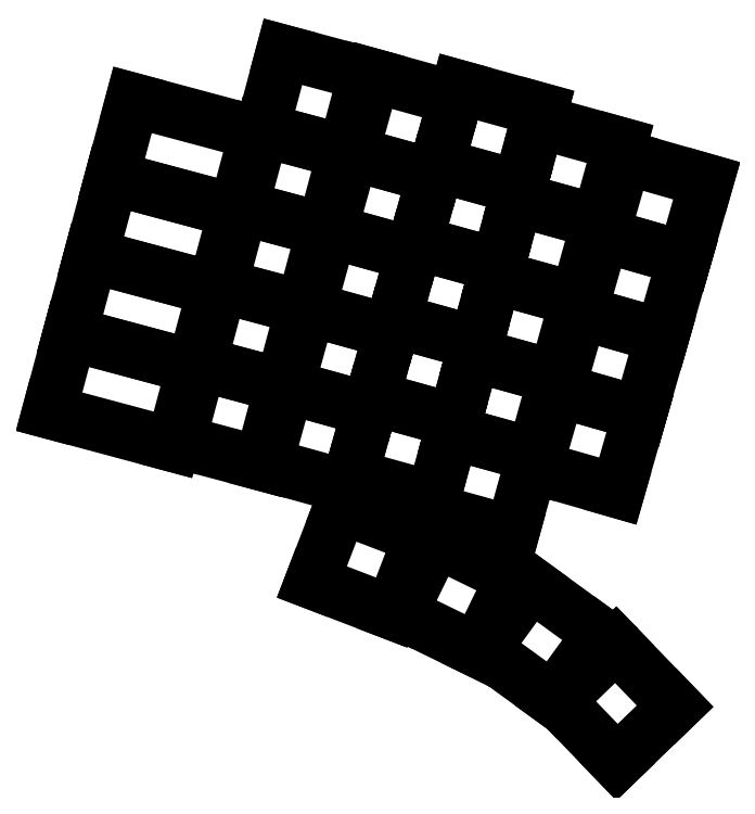
<metadata>
{"format":"dxf","ext":"dxf","renderer":"ezdxf+matplotlib","layout":"modelspace","background":"white","min_lineweight":24,"dpi":150}
</metadata>
<code>
0
SECTION
2
ENTITIES
0
LINE
8
0
10
99.63
20
-155.6
11
125.7
21
-162.6
0
LINE
8
0
10
125.7
20
-162.6
11
121.3
21
-179
0
LINE
8
0
10
121.3
20
-179
11
95.23
21
-172
0
LINE
8
0
10
95.23
20
-172
11
99.63
21
-155.6
0
LINE
8
0
10
104
20
-139.2
11
130.1
21
-146.2
0
LINE
8
0
10
130.1
20
-146.2
11
125.7
21
-162.6
0
LINE
8
0
10
125.7
20
-162.6
11
99.63
21
-155.6
0
LINE
8
0
10
99.63
20
-155.6
11
104
21
-139.2
0
LINE
8
0
10
108.4
20
-122.7
11
134.5
21
-129.7
0
LINE
8
0
10
134.5
20
-129.7
11
130.1
21
-146.2
0
LINE
8
0
10
130.1
20
-146.2
11
104
21
-139.2
0
LINE
8
0
10
104
20
-139.2
11
108.4
21
-122.7
0
LINE
8
0
10
112.8
20
-106.3
11
138.9
21
-113.3
0
LINE
8
0
10
138.9
20
-113.3
11
134.5
21
-129.7
0
LINE
8
0
10
134.5
20
-129.7
11
108.4
21
-122.7
0
LINE
8
0
10
108.4
20
-122.7
11
112.8
21
-106.3
0
LINE
8
0
10
126.9
20
-161.9
11
144.3
21
-166.5
0
LINE
8
0
10
144.3
20
-166.5
11
139.9
21
-182.9
0
LINE
8
0
10
139.9
20
-182.9
11
122.5
21
-178.3
0
LINE
8
0
10
122.5
20
-178.3
11
126.9
21
-161.9
0
LINE
8
0
10
131.3
20
-145.4
11
148.7
21
-150.1
0
LINE
8
0
10
148.7
20
-150.1
11
144.3
21
-166.5
0
LINE
8
0
10
144.3
20
-166.5
11
126.9
21
-161.9
0
LINE
8
0
10
126.9
20
-161.9
11
131.3
21
-145.4
0
LINE
8
0
10
135.7
20
-129
11
153.1
21
-133.7
0
LINE
8
0
10
153.1
20
-133.7
11
148.7
21
-150.1
0
LINE
8
0
10
148.7
20
-150.1
11
131.3
21
-145.4
0
LINE
8
0
10
131.3
20
-145.4
11
135.7
21
-129
0
LINE
8
0
10
140.1
20
-112.6
11
157.5
21
-117.3
0
LINE
8
0
10
157.5
20
-117.3
11
153.1
21
-133.7
0
LINE
8
0
10
153.1
20
-133.7
11
135.7
21
-129
0
LINE
8
0
10
135.7
20
-129
11
140.1
21
-112.6
0
LINE
8
0
10
144.5
20
-96.18
11
161.9
21
-100.8
0
LINE
8
0
10
161.9
20
-100.8
11
157.5
21
-117.3
0
LINE
8
0
10
157.5
20
-117.3
11
140.1
21
-112.6
0
LINE
8
0
10
140.1
20
-112.6
11
144.5
21
-96.18
0
LINE
8
0
10
145.4
20
-166.7
11
162.7
21
-171.5
0
LINE
8
0
10
162.7
20
-171.5
11
158.2
21
-187.9
0
LINE
8
0
10
158.2
20
-187.9
11
140.8
21
-183.1
0
LINE
8
0
10
140.8
20
-183.1
11
145.4
21
-166.7
0
LINE
8
0
10
149.9
20
-150.3
11
167.3
21
-155.2
0
LINE
8
0
10
167.3
20
-155.2
11
162.7
21
-171.5
0
LINE
8
0
10
162.7
20
-171.5
11
145.4
21
-166.7
0
LINE
8
0
10
145.4
20
-166.7
11
149.9
21
-150.3
0
LINE
8
0
10
154.5
20
-134
11
171.8
21
-138.8
0
LINE
8
0
10
171.8
20
-138.8
11
167.3
21
-155.2
0
LINE
8
0
10
167.3
20
-155.2
11
149.9
21
-150.3
0
LINE
8
0
10
149.9
20
-150.3
11
154.5
21
-134
0
LINE
8
0
10
159
20
-117.6
11
176.3
21
-122.4
0
LINE
8
0
10
176.3
20
-122.4
11
171.8
21
-138.8
0
LINE
8
0
10
171.8
20
-138.8
11
154.5
21
-134
0
LINE
8
0
10
154.5
20
-134
11
159
21
-117.6
0
LINE
8
0
10
163.5
20
-101.2
11
180.9
21
-106
0
LINE
8
0
10
180.9
20
-106
11
176.3
21
-122.4
0
LINE
8
0
10
176.3
20
-122.4
11
159
21
-117.6
0
LINE
8
0
10
159
20
-117.6
11
163.5
21
-101.2
0
LINE
8
0
10
163.4
20
-169.1
11
180.7
21
-173.9
0
LINE
8
0
10
180.7
20
-173.9
11
176.2
21
-190.3
0
LINE
8
0
10
176.2
20
-190.3
11
158.8
21
-185.5
0
LINE
8
0
10
158.8
20
-185.5
11
163.4
21
-169.1
0
LINE
8
0
10
167.9
20
-152.7
11
185.3
21
-157.6
0
LINE
8
0
10
185.3
20
-157.6
11
180.7
21
-173.9
0
LINE
8
0
10
180.7
20
-173.9
11
163.4
21
-169.1
0
LINE
8
0
10
163.4
20
-169.1
11
167.9
21
-152.7
0
LINE
8
0
10
172.5
20
-136.4
11
189.8
21
-141.2
0
LINE
8
0
10
189.8
20
-141.2
11
185.3
21
-157.6
0
LINE
8
0
10
185.3
20
-157.6
11
167.9
21
-152.7
0
LINE
8
0
10
167.9
20
-152.7
11
172.5
21
-136.4
0
LINE
8
0
10
177
20
-120
11
194.4
21
-124.8
0
LINE
8
0
10
194.4
20
-124.8
11
189.8
21
-141.2
0
LINE
8
0
10
189.8
20
-141.2
11
172.5
21
-136.4
0
LINE
8
0
10
172.5
20
-136.4
11
177
21
-120
0
LINE
8
0
10
181.6
20
-103.6
11
198.9
21
-108.4
0
LINE
8
0
10
198.9
20
-108.4
11
194.4
21
-124.8
0
LINE
8
0
10
194.4
20
-124.8
11
177
21
-120
0
LINE
8
0
10
177
20
-120
11
181.6
21
-103.6
0
LINE
8
0
10
180.1
20
-176.3
11
197.4
21
-181.2
0
LINE
8
0
10
197.4
20
-181.2
11
192.9
21
-197.5
0
LINE
8
0
10
192.9
20
-197.5
11
175.5
21
-192.7
0
LINE
8
0
10
175.5
20
-192.7
11
180.1
21
-176.3
0
LINE
8
0
10
184.6
20
-160
11
202
21
-164.8
0
LINE
8
0
10
202
20
-164.8
11
197.4
21
-181.2
0
LINE
8
0
10
197.4
20
-181.2
11
180.1
21
-176.3
0
LINE
8
0
10
180.1
20
-176.3
11
184.6
21
-160
0
LINE
8
0
10
189.2
20
-143.6
11
206.5
21
-148.4
0
LINE
8
0
10
206.5
20
-148.4
11
202
21
-164.8
0
LINE
8
0
10
202
20
-164.8
11
184.6
21
-160
0
LINE
8
0
10
184.6
20
-160
11
189.2
21
-143.6
0
LINE
8
0
10
193.7
20
-127.2
11
211
21
-132
0
LINE
8
0
10
211
20
-132
11
206.5
21
-148.4
0
LINE
8
0
10
206.5
20
-148.4
11
189.2
21
-143.6
0
LINE
8
0
10
189.2
20
-143.6
11
193.7
21
-127.2
0
LINE
8
0
10
198.2
20
-110.8
11
215.6
21
-115.6
0
LINE
8
0
10
215.6
20
-115.6
11
211
21
-132
0
LINE
8
0
10
211
20
-132
11
193.7
21
-127.2
0
LINE
8
0
10
193.7
20
-127.2
11
198.2
21
-110.8
0
LINE
8
0
10
202.5
20
-167.4
11
219.8
21
-172.4
0
LINE
8
0
10
219.8
20
-172.4
11
215.1
21
-188.7
0
LINE
8
0
10
215.1
20
-188.7
11
197.8
21
-183.8
0
LINE
8
0
10
197.8
20
-183.8
11
202.5
21
-167.4
0
LINE
8
0
10
207.2
20
-151.1
11
224.5
21
-156.1
0
LINE
8
0
10
224.5
20
-156.1
11
219.8
21
-172.4
0
LINE
8
0
10
219.8
20
-172.4
11
202.5
21
-167.4
0
LINE
8
0
10
202.5
20
-167.4
11
207.2
21
-151.1
0
LINE
8
0
10
211.9
20
-134.8
11
229.2
21
-139.7
0
LINE
8
0
10
229.2
20
-139.7
11
224.5
21
-156.1
0
LINE
8
0
10
224.5
20
-156.1
11
207.2
21
-151.1
0
LINE
8
0
10
207.2
20
-151.1
11
211.9
21
-134.8
0
LINE
8
0
10
216.5
20
-118.4
11
233.8
21
-123.4
0
LINE
8
0
10
233.8
20
-123.4
11
229.2
21
-139.7
0
LINE
8
0
10
229.2
20
-139.7
11
211.9
21
-134.8
0
LINE
8
0
10
211.9
20
-134.8
11
216.5
21
-118.4
0
LINE
8
0
10
156.7
20
-192
11
173.5
21
-198.5
0
LINE
8
0
10
173.5
20
-198.5
11
167.4
21
-214.3
0
LINE
8
0
10
167.4
20
-214.3
11
150.6
21
-207.9
0
LINE
8
0
10
150.6
20
-207.9
11
156.7
21
-192
0
LINE
8
0
10
176.8
20
-199.1
11
192.9
21
-207
0
LINE
8
0
10
192.9
20
-207
11
185.5
21
-222.3
0
LINE
8
0
10
185.5
20
-222.3
11
169.3
21
-214.4
0
LINE
8
0
10
169.3
20
-214.4
11
176.8
21
-199.1
0
LINE
8
0
10
196.8
20
-208.3
11
211.4
21
-218.9
0
LINE
8
0
10
211.4
20
-218.9
11
201.4
21
-232.6
0
LINE
8
0
10
201.4
20
-232.6
11
186.8
21
-222
0
LINE
8
0
10
186.8
20
-222
11
196.8
21
-208.3
0
LINE
8
0
10
214.7
20
-221.1
11
227.2
21
-234.1
0
LINE
8
0
10
227.2
20
-234.1
11
215
21
-245.9
0
LINE
8
0
10
215
20
-245.9
11
202.5
21
-232.9
0
LINE
8
0
10
202.5
20
-232.9
11
214.7
21
-221.1
0
ENDSEC
0
EOF

</code>
